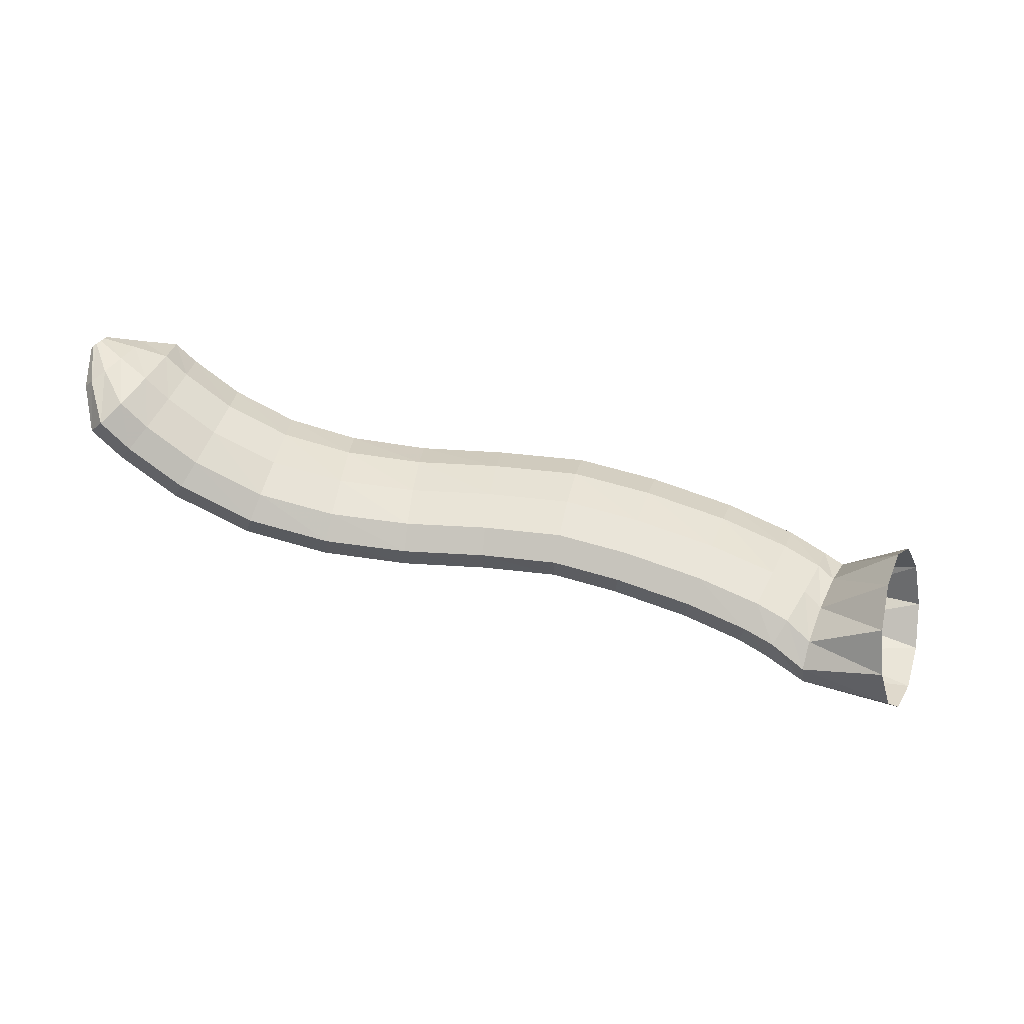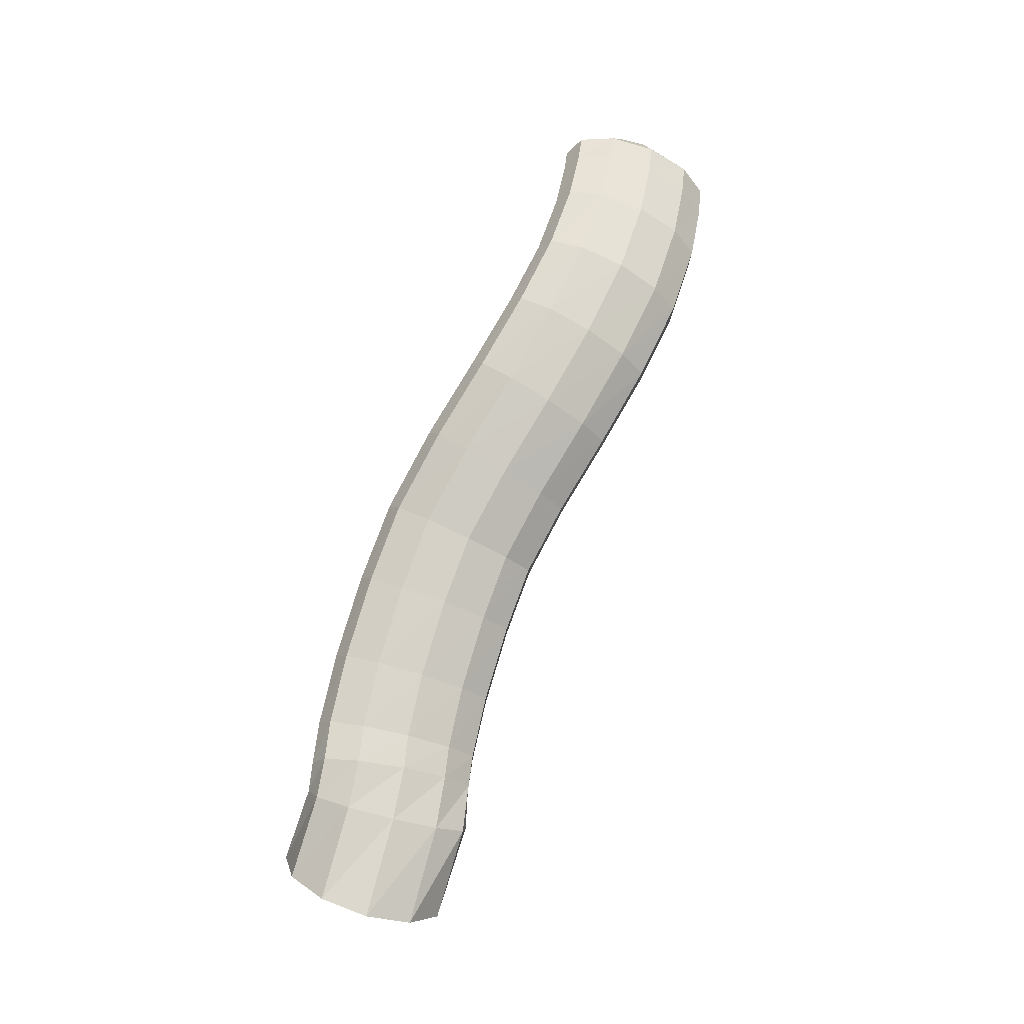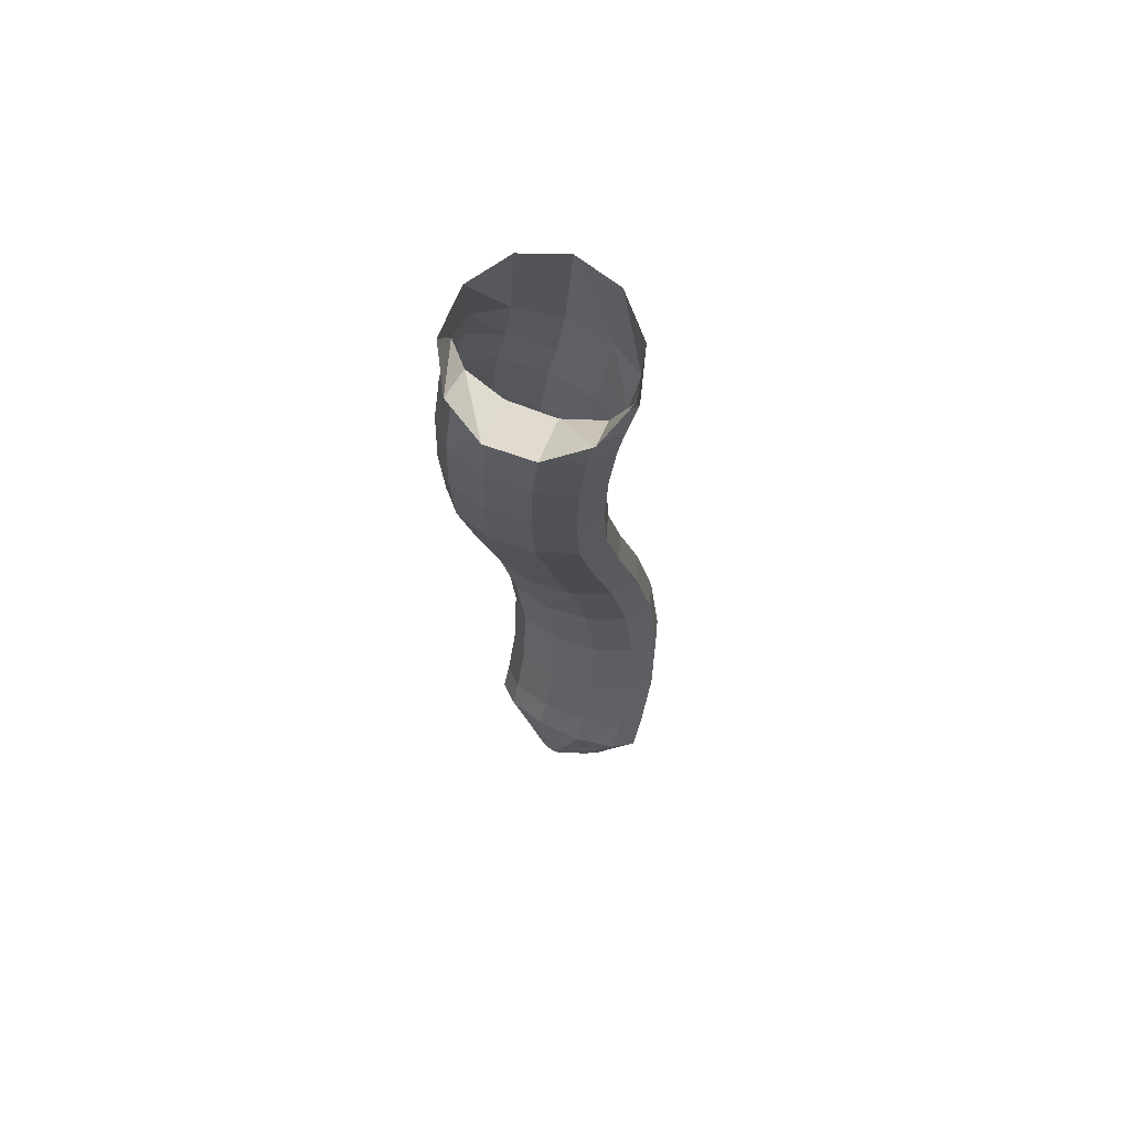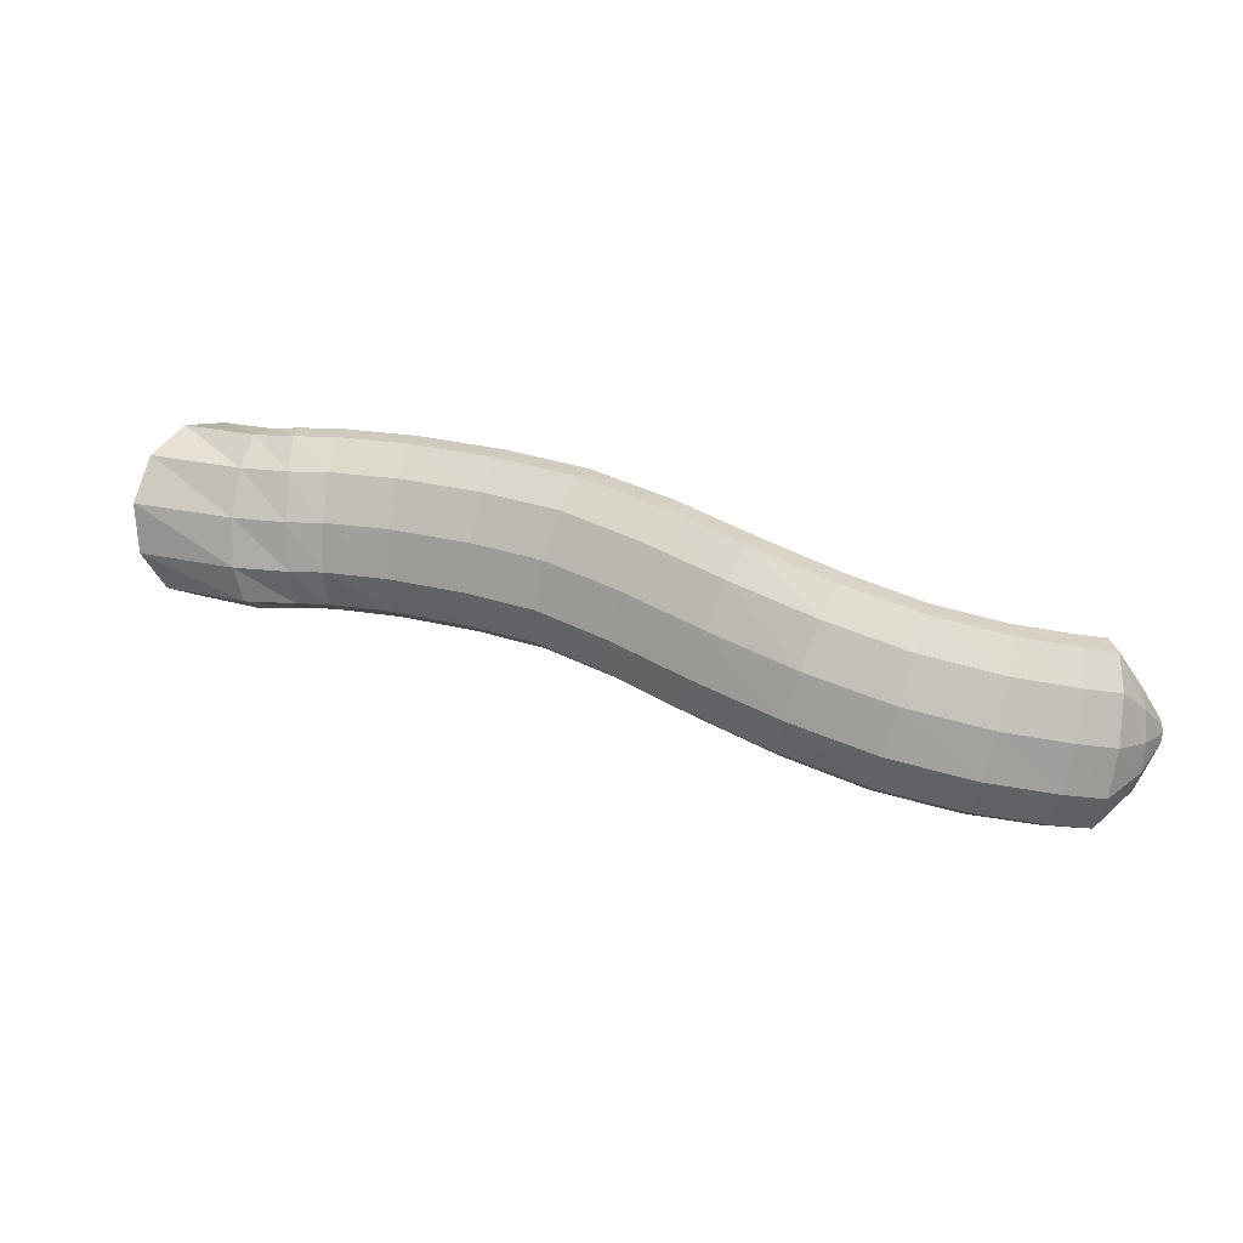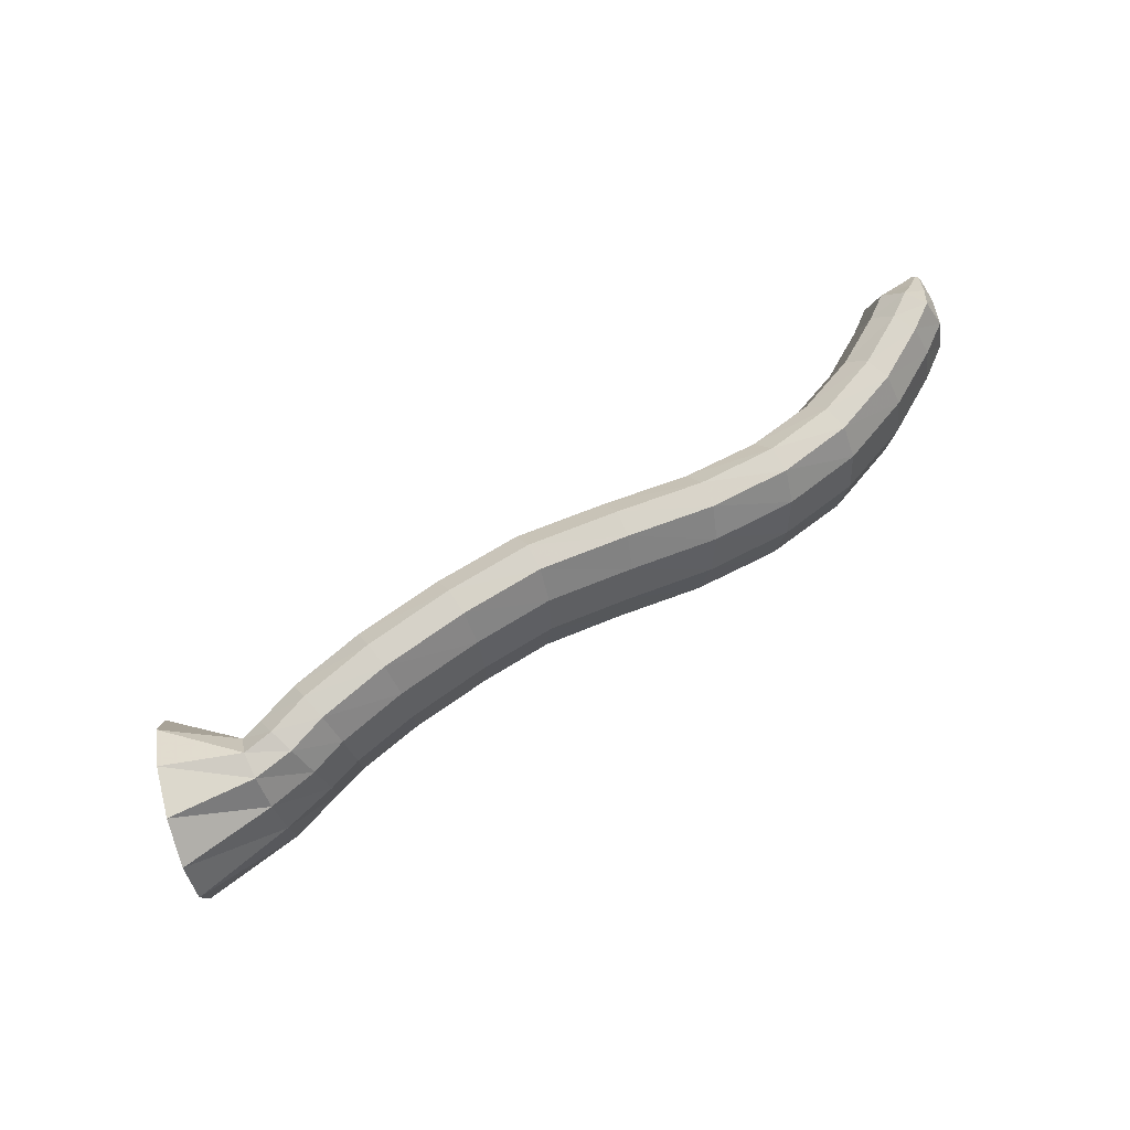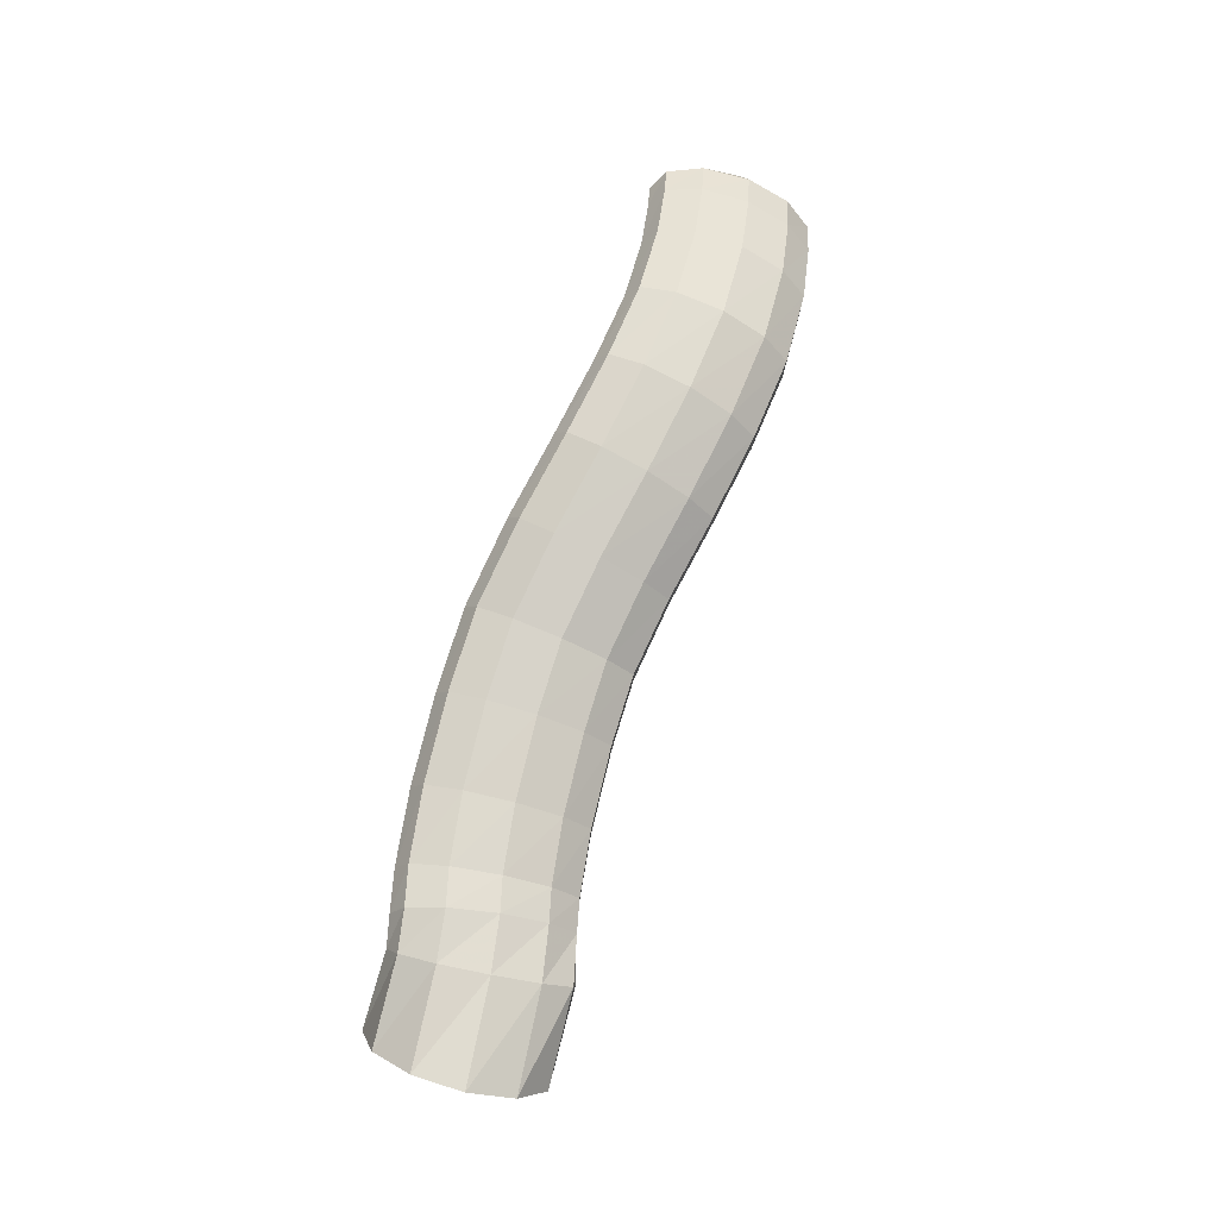
<metadata>
{"format":"obj","ext":"obj","renderer":"f3d","projection":"perspective","resolution":1024,"background":"white","views":[{"elev":-22.5,"azim":-16.0,"up":"+Z"},{"elev":60.3,"azim":128.6,"up":"+Y"},{"elev":-35.4,"azim":109.8,"up":"+Y"},{"elev":77.6,"azim":-144.7,"up":"+Y"},{"elev":32.9,"azim":134.5,"up":"+Z"},{"elev":57.8,"azim":125.3,"up":"+Y"}]}
</metadata>
<code>
g tube1
v 151.8 153.9 93.23
v 150.3 152.5 91.32
v 148.5 150.4 90.79
v 147.1 148.2 91.81
v 146.5 146.6 94.04
v 146.9 146.1 96.79
v 148.1 146.9 99.18
v 149.9 148.7 100.4
v 151.5 151 100.2
v 152.6 153 98.5
v 152.7 154.1 95.91
v 151.8 153.9 93.23
v 146.6 155.1 95.53
v 145.2 154 93.49
v 144 152.6 92.45
v 143.4 151.3 92.77
v 143.6 150.5 94.32
v 144.5 150.6 96.63
v 145.9 151.4 98.95
v 147.3 152.7 100.6
v 148.2 154.1 100.9
v 148.4 155.2 99.96
v 147.8 155.5 97.94
v 146.6 155.1 95.53
v 143.9 155.6 96.97
v 142.5 154.3 95.03
v 141.5 152.7 93.99
v 141.4 151.3 94.17
v 142.2 150.5 95.53
v 143.5 150.6 97.63
v 145 151.5 99.8
v 146.2 153 101.4
v 146.8 154.6 101.8
v 146.4 155.8 101
v 145.4 156.2 99.2
v 143.9 155.6 96.97
v 142.2 155.9 98.03
v 140.9 154.6 96.01
v 140 153 94.94
v 139.8 151.6 95.15
v 140.4 150.8 96.57
v 141.5 150.9 98.77
v 142.9 151.8 101
v 144.1 153.3 102.6
v 144.7 154.9 103.1
v 144.5 156 102.2
v 143.6 156.4 100.3
v 142.2 155.9 98.03
v 138.9 156.7 99.67
v 137.7 155.5 97.59
v 136.8 153.9 96.5
v 136.5 152.5 96.73
v 136.9 151.7 98.22
v 137.9 151.8 100.5
v 139.2 152.7 102.8
v 140.3 154.2 104.5
v 140.9 155.8 104.9
v 140.9 156.9 104
v 140.1 157.3 102.1
v 138.9 156.7 99.67
v 134.7 157.9 101.3
v 133.6 156.7 99.22
v 132.7 155.1 98.1
v 132.4 153.7 98.34
v 132.7 152.9 99.87
v 133.5 153.1 102.2
v 134.7 154 104.6
v 135.7 155.5 106.3
v 136.3 157.1 106.7
v 136.4 158.2 105.8
v 135.7 158.5 103.8
v 134.7 157.9 101.3
v 130.8 159.1 102.6
v 129.9 157.8 100.4
v 129 156.2 99.24
v 128.6 154.8 99.51
v 128.8 154.1 101.1
v 129.4 154.3 103.5
v 130.3 155.4 106
v 131.2 156.9 107.7
v 131.9 158.4 108.1
v 132 159.5 107.2
v 131.6 159.8 105.1
v 130.8 159.1 102.6
v 126.4 160.8 103.2
v 125.6 159.4 101
v 124.9 157.8 99.86
v 124.4 156.4 100.1
v 124.4 155.8 101.8
v 124.8 156.1 104.2
v 125.5 157.2 106.7
v 126.3 158.8 108.4
v 126.9 160.3 108.9
v 127.2 161.4 107.9
v 127 161.5 105.8
v 126.4 160.8 103.2
v 121.5 162.6 103.7
v 120.9 161.1 101.4
v 120.2 159.5 100.3
v 119.8 158.1 100.5
v 119.8 157.4 102.2
v 120.2 157.7 104.6
v 120.8 158.9 107.1
v 121.5 160.5 108.9
v 122 162 109.3
v 122.3 163.1 108.4
v 122.1 163.3 106.3
v 121.5 162.6 103.7
v 116.5 163.8 104.4
v 115.8 162.4 102.2
v 115.3 160.8 101
v 115.1 159.3 101.2
v 115.2 158.6 102.7
v 115.7 158.8 105.2
v 116.4 159.9 107.7
v 117 161.5 109.5
v 117.4 163.1 110
v 117.4 164.2 109.1
v 117.1 164.5 107
v 116.5 163.8 104.4
v 111.5 164.4 105.6
v 110.8 163 103.4
v 110.3 161.4 102.1
v 110.3 159.9 102.3
v 110.8 159.2 103.8
v 111.5 159.3 106.1
v 112.3 160.3 108.6
v 112.9 161.9 110.5
v 113.2 163.5 111
v 112.9 164.7 110.2
v 112.3 165 108.2
v 111.5 164.4 105.6
v 106.9 164.2 107.4
v 106.1 162.8 105.2
v 105.7 161.2 103.9
v 105.9 159.7 104
v 106.6 159 105.4
v 107.6 159.1 107.7
v 108.6 160.1 110.1
v 109.3 161.7 111.9
v 109.4 163.3 112.5
v 108.9 164.5 111.8
v 108 164.8 109.9
v 106.9 164.2 107.4
v 103.4 163.5 109.3
v 102.5 162.1 107.1
v 102.2 160.5 105.8
v 102.5 159.1 105.8
v 103.4 158.3 107.1
v 104.6 158.5 109.3
v 105.7 159.6 111.7
v 106.4 161.2 113.5
v 106.4 162.7 114.2
v 105.7 163.9 113.5
v 104.6 164.1 111.7
v 103.4 163.5 109.3
v 101.5 162.9 110.5
v 100.5 161.5 108.4
v 100.2 159.8 107.1
v 100.6 158.4 107.1
v 101.7 157.8 108.3
v 103 158.1 110.3
v 104.3 159.2 112.6
v 105 160.8 114.3
v 105 162.4 115
v 104.2 163.4 114.4
v 102.9 163.6 112.8
v 101.5 162.9 110.5
v 100.4 161.4 111.9
v 99.76 160.5 110.7
v 99.52 159.5 110
v 99.81 158.7 109.9
v 100.5 158.3 110.6
v 101.5 158.6 111.7
v 102.3 159.3 113
v 102.8 160.3 114
v 102.8 161.3 114.4
v 102.2 161.9 114.1
v 101.4 161.9 113.2
v 100.4 161.4 111.9
v 99.9 160 113.2
v 99.72 159.8 112.9
v 99.65 159.5 112.7
v 99.73 159.3 112.7
v 99.92 159.2 112.9
v 100.2 159.3 113.1
v 100.4 159.5 113.4
v 100.5 159.7 113.7
v 100.5 160 113.8
v 100.4 160.1 113.7
v 100.1 160.1 113.5
v 99.9 160 113.2
f 1 2 14
f 14 13 1
f 2 3 15
f 15 14 2
f 3 4 16
f 16 15 3
f 4 5 17
f 17 16 4
f 5 6 18
f 18 17 5
f 6 7 19
f 19 18 6
f 7 8 20
f 20 19 7
f 8 9 21
f 21 20 8
f 9 10 22
f 22 21 9
f 10 11 23
f 23 22 10
f 11 12 24
f 24 23 11
f 13 14 26
f 26 25 13
f 14 15 27
f 27 26 14
f 15 16 28
f 28 27 15
f 16 17 29
f 29 28 16
f 17 18 30
f 30 29 17
f 18 19 31
f 31 30 18
f 19 20 32
f 32 31 19
f 20 21 33
f 33 32 20
f 21 22 34
f 34 33 21
f 22 23 35
f 35 34 22
f 23 24 36
f 36 35 23
f 25 26 38
f 38 37 25
f 26 27 39
f 39 38 26
f 27 28 40
f 40 39 27
f 28 29 41
f 41 40 28
f 29 30 42
f 42 41 29
f 30 31 43
f 43 42 30
f 31 32 44
f 44 43 31
f 32 33 45
f 45 44 32
f 33 34 46
f 46 45 33
f 34 35 47
f 47 46 34
f 35 36 48
f 48 47 35
f 37 38 50
f 50 49 37
f 38 39 51
f 51 50 38
f 39 40 52
f 52 51 39
f 40 41 53
f 53 52 40
f 41 42 54
f 54 53 41
f 42 43 55
f 55 54 42
f 43 44 56
f 56 55 43
f 44 45 57
f 57 56 44
f 45 46 58
f 58 57 45
f 46 47 59
f 59 58 46
f 47 48 60
f 60 59 47
f 49 50 62
f 62 61 49
f 50 51 63
f 63 62 50
f 51 52 64
f 64 63 51
f 52 53 65
f 65 64 52
f 53 54 66
f 66 65 53
f 54 55 67
f 67 66 54
f 55 56 68
f 68 67 55
f 56 57 69
f 69 68 56
f 57 58 70
f 70 69 57
f 58 59 71
f 71 70 58
f 59 60 72
f 72 71 59
f 61 62 74
f 74 73 61
f 62 63 75
f 75 74 62
f 63 64 76
f 76 75 63
f 64 65 77
f 77 76 64
f 65 66 78
f 78 77 65
f 66 67 79
f 79 78 66
f 67 68 80
f 80 79 67
f 68 69 81
f 81 80 68
f 69 70 82
f 82 81 69
f 70 71 83
f 83 82 70
f 71 72 84
f 84 83 71
f 73 74 86
f 86 85 73
f 74 75 87
f 87 86 74
f 75 76 88
f 88 87 75
f 76 77 89
f 89 88 76
f 77 78 90
f 90 89 77
f 78 79 91
f 91 90 78
f 79 80 92
f 92 91 79
f 80 81 93
f 93 92 80
f 81 82 94
f 94 93 81
f 82 83 95
f 95 94 82
f 83 84 96
f 96 95 83
f 85 86 98
f 98 97 85
f 86 87 99
f 99 98 86
f 87 88 100
f 100 99 87
f 88 89 101
f 101 100 88
f 89 90 102
f 102 101 89
f 90 91 103
f 103 102 90
f 91 92 104
f 104 103 91
f 92 93 105
f 105 104 92
f 93 94 106
f 106 105 93
f 94 95 107
f 107 106 94
f 95 96 108
f 108 107 95
f 97 98 110
f 110 109 97
f 98 99 111
f 111 110 98
f 99 100 112
f 112 111 99
f 100 101 113
f 113 112 100
f 101 102 114
f 114 113 101
f 102 103 115
f 115 114 102
f 103 104 116
f 116 115 103
f 104 105 117
f 117 116 104
f 105 106 118
f 118 117 105
f 106 107 119
f 119 118 106
f 107 108 120
f 120 119 107
f 109 110 122
f 122 121 109
f 110 111 123
f 123 122 110
f 111 112 124
f 124 123 111
f 112 113 125
f 125 124 112
f 113 114 126
f 126 125 113
f 114 115 127
f 127 126 114
f 115 116 128
f 128 127 115
f 116 117 129
f 129 128 116
f 117 118 130
f 130 129 117
f 118 119 131
f 131 130 118
f 119 120 132
f 132 131 119
f 121 122 134
f 134 133 121
f 122 123 135
f 135 134 122
f 123 124 136
f 136 135 123
f 124 125 137
f 137 136 124
f 125 126 138
f 138 137 125
f 126 127 139
f 139 138 126
f 127 128 140
f 140 139 127
f 128 129 141
f 141 140 128
f 129 130 142
f 142 141 129
f 130 131 143
f 143 142 130
f 131 132 144
f 144 143 131
f 133 134 146
f 146 145 133
f 134 135 147
f 147 146 134
f 135 136 148
f 148 147 135
f 136 137 149
f 149 148 136
f 137 138 150
f 150 149 137
f 138 139 151
f 151 150 138
f 139 140 152
f 152 151 139
f 140 141 153
f 153 152 140
f 141 142 154
f 154 153 141
f 142 143 155
f 155 154 142
f 143 144 156
f 156 155 143
f 145 146 158
f 158 157 145
f 146 147 159
f 159 158 146
f 147 148 160
f 160 159 147
f 148 149 161
f 161 160 148
f 149 150 162
f 162 161 149
f 150 151 163
f 163 162 150
f 151 152 164
f 164 163 151
f 152 153 165
f 165 164 152
f 153 154 166
f 166 165 153
f 154 155 167
f 167 166 154
f 155 156 168
f 168 167 155
f 157 158 170
f 170 169 157
f 158 159 171
f 171 170 158
f 159 160 172
f 172 171 159
f 160 161 173
f 173 172 160
f 161 162 174
f 174 173 161
f 162 163 175
f 175 174 162
f 163 164 176
f 176 175 163
f 164 165 177
f 177 176 164
f 165 166 178
f 178 177 165
f 166 167 179
f 179 178 166
f 167 168 180
f 180 179 167
f 169 170 182
f 182 181 169
f 170 171 183
f 183 182 170
f 171 172 184
f 184 183 171
f 172 173 185
f 185 184 172
f 173 174 186
f 186 185 173
f 174 175 187
f 187 186 174
f 175 176 188
f 188 187 175
f 176 177 189
f 189 188 176
f 177 178 190
f 190 189 177
f 178 179 191
f 191 190 178
f 179 180 192
f 192 191 179
g

</code>
